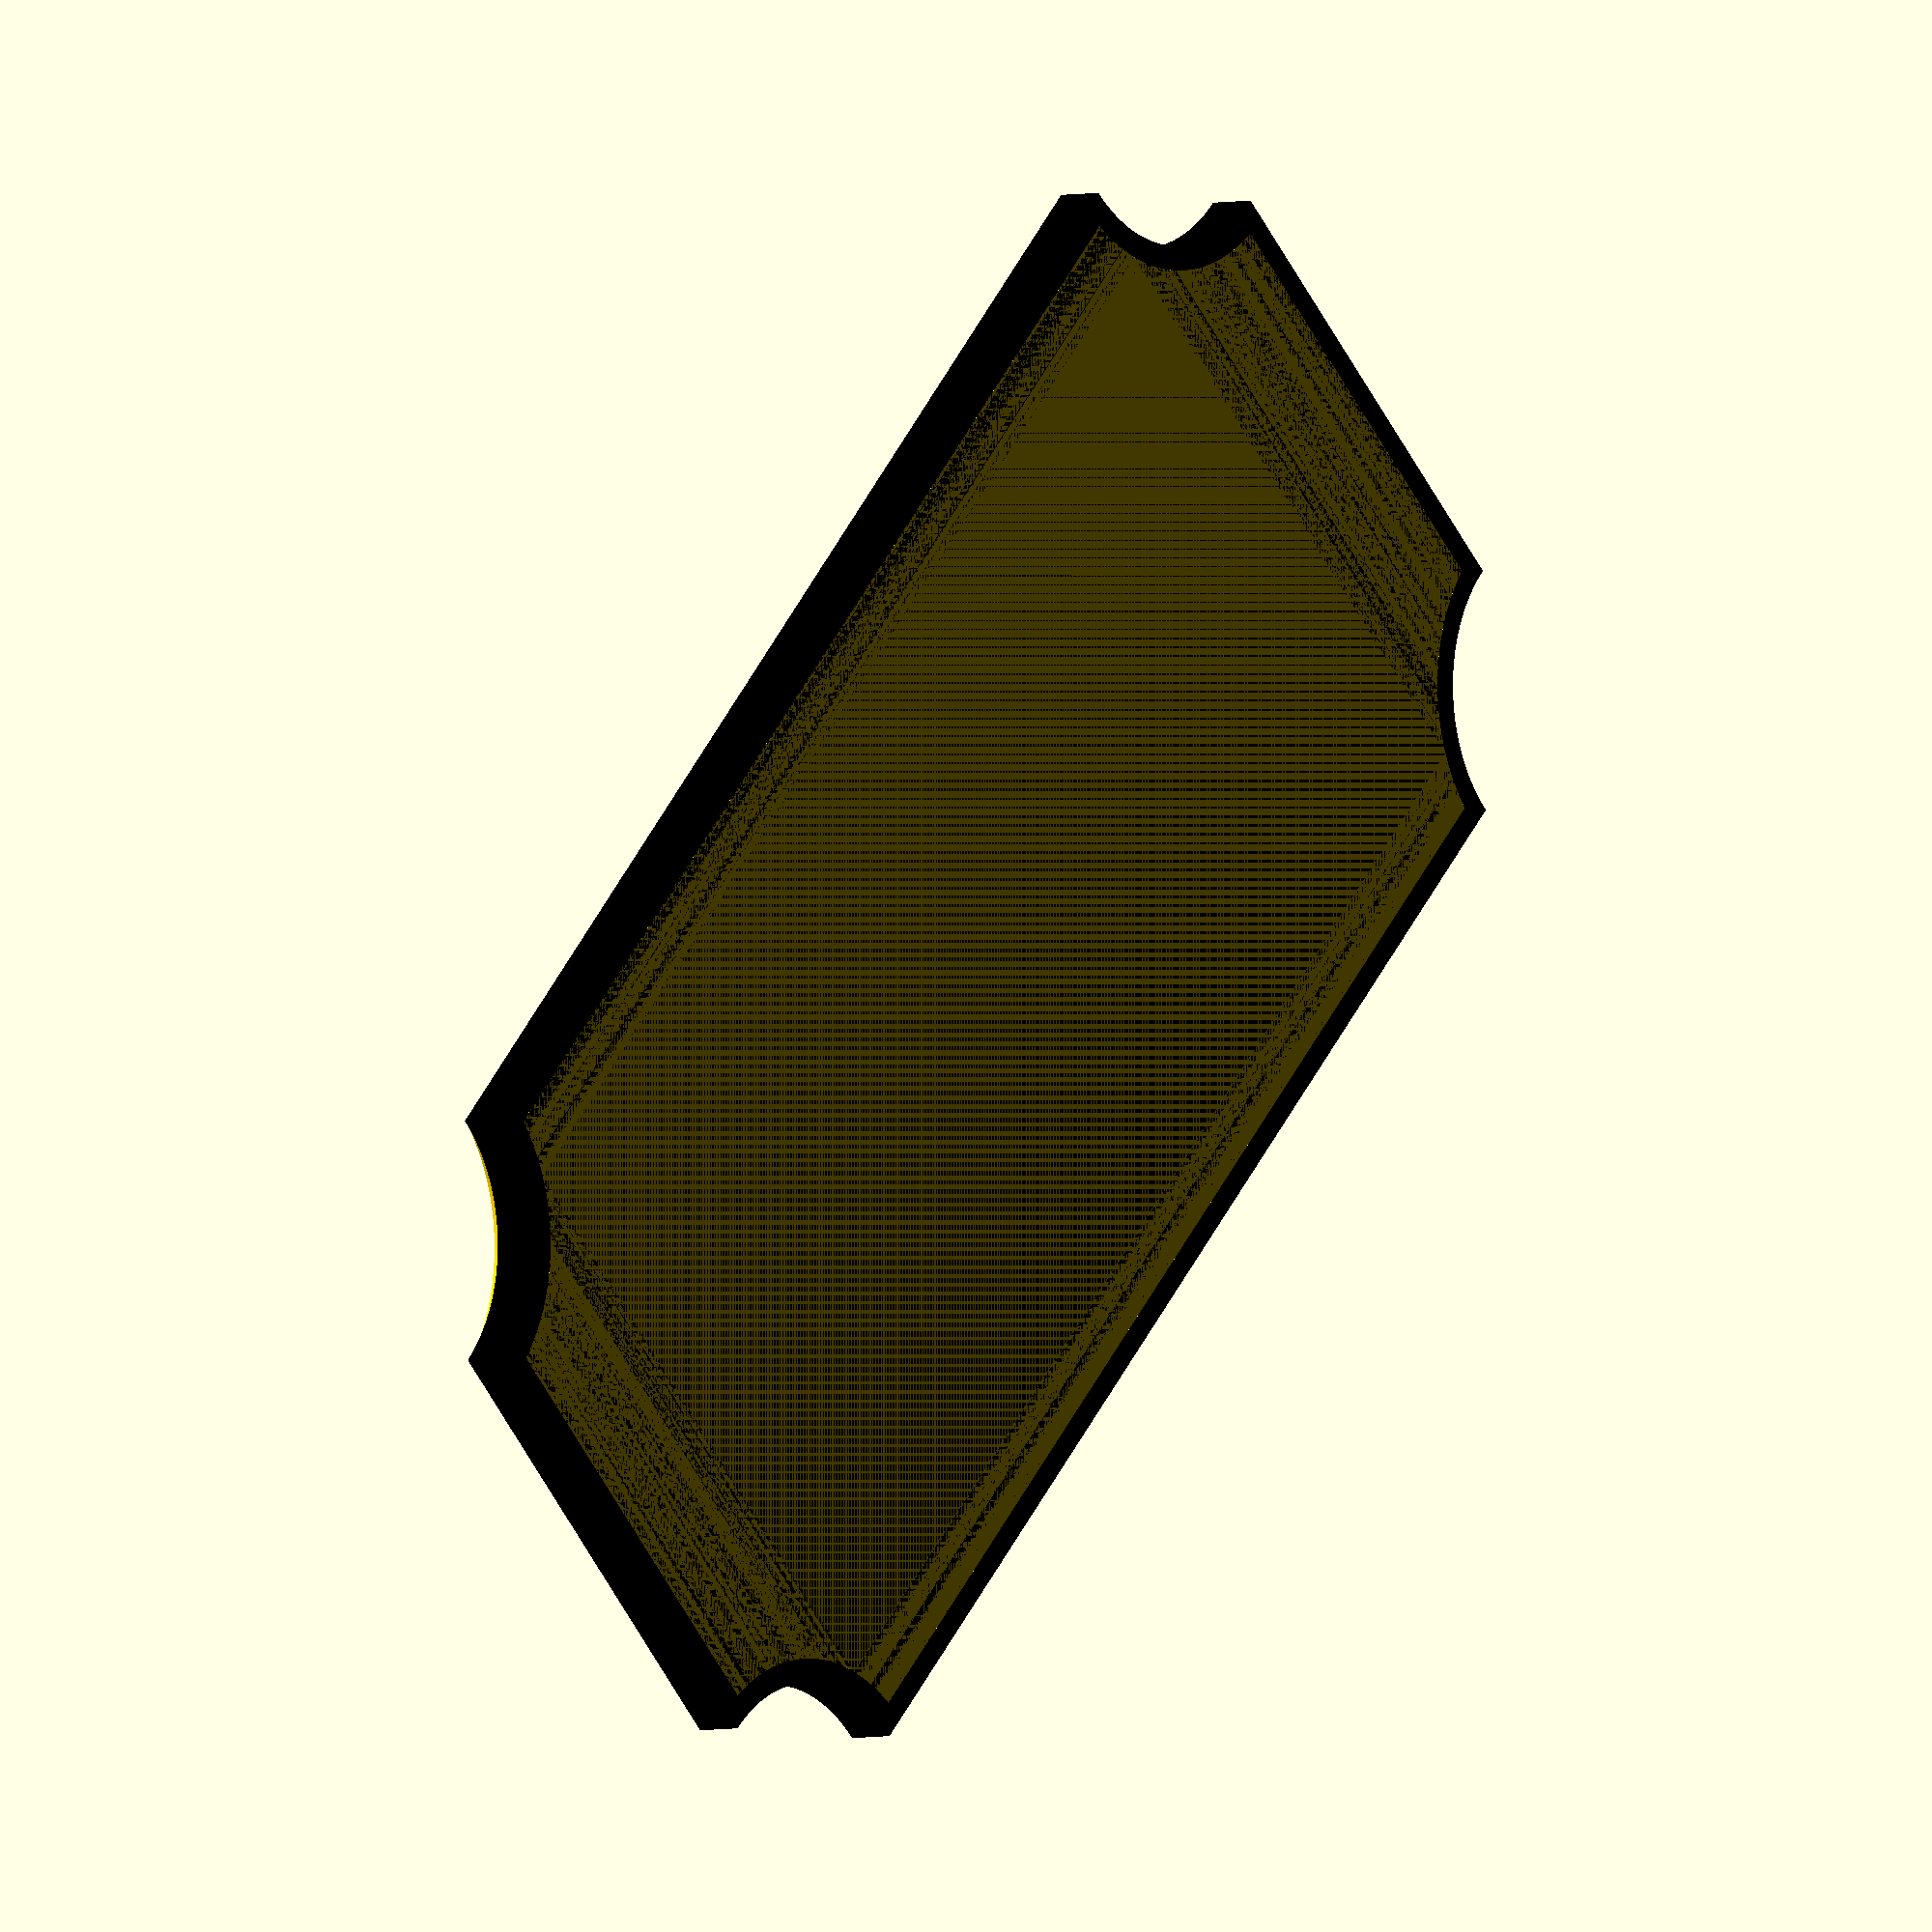
<openscad>

baseplateX = 140;
baseplateY = baseplateX / 2;
baseplateZ = 4;

bevelOffset = 2;
/**
 * Door Name Plate
 *
 * A 'fancy' door name plate I designed for my parents house.
 * It is intended for two color printing (as the preview shows),
 * the raised parts are supposed to be printed in a different
 * color than the base.
 * If you change the text, you may also need to adjust the font
 * size or resize the text entirely (or make the badge larger).
 *
 * Copyright 2018, Hendrik Busch
 * https://github.com/hmbusch
 *
 * Licensed under Creative Commons Attribution Share Alike 4.0.
 * https://creativecommons.org/licenses/by-sa/4.0/
 */
 
bevelWidth = 2;
bevelHeight = 2;

writingHeight = 2;

writing = "Busch";
writingFont = "Trajan Pro:style=Bold";
writingSize = 24;

$fn = 128;

module baseplate2d() {    
    difference() {
        square([50,25],center=true);
        translate([25,12.5,0]) circle(5);
        translate([-25,12.5,0]) circle(5);
        translate([-25,-12.5,0]) circle(5);
        translate([25,-12.5,0]) circle(5);
    }
}

module baseplate3d() {
    
    // create the base plate
    color("Black") linear_extrude(baseplateZ) {
        resize([baseplateX, baseplateY, 1]) baseplate2d();
    }
    
    difference() {
        // create a smaller, raised baseplate on top
        color("Gold") linear_extrude(baseplateZ + bevelHeight) {
            offset(-bevelOffset) resize([baseplateX, baseplateY, 1]) baseplate2d();
        }
        // remove the inner part of that raised baseplate, which leaves us with a nice bevel
        translate([0, 0, baseplateZ + 0.01]) {
            color("Black") linear_extrude(bevelHeight) {
                offset(-bevelOffset - bevelWidth) resize([baseplateX, baseplateY, 1]) baseplate2d();
            }
        }
    }
}

module writing() {
    linear_extrude(writingHeight) {
        text(writing, font = writingFont, halign="center", valign="center", size = writingSize);
    }
}

baseplate3d();
translate([0, 0, baseplateZ]) writing();
</openscad>
<views>
elev=183.8 azim=46.1 roll=50.6 proj=o view=solid
</views>
